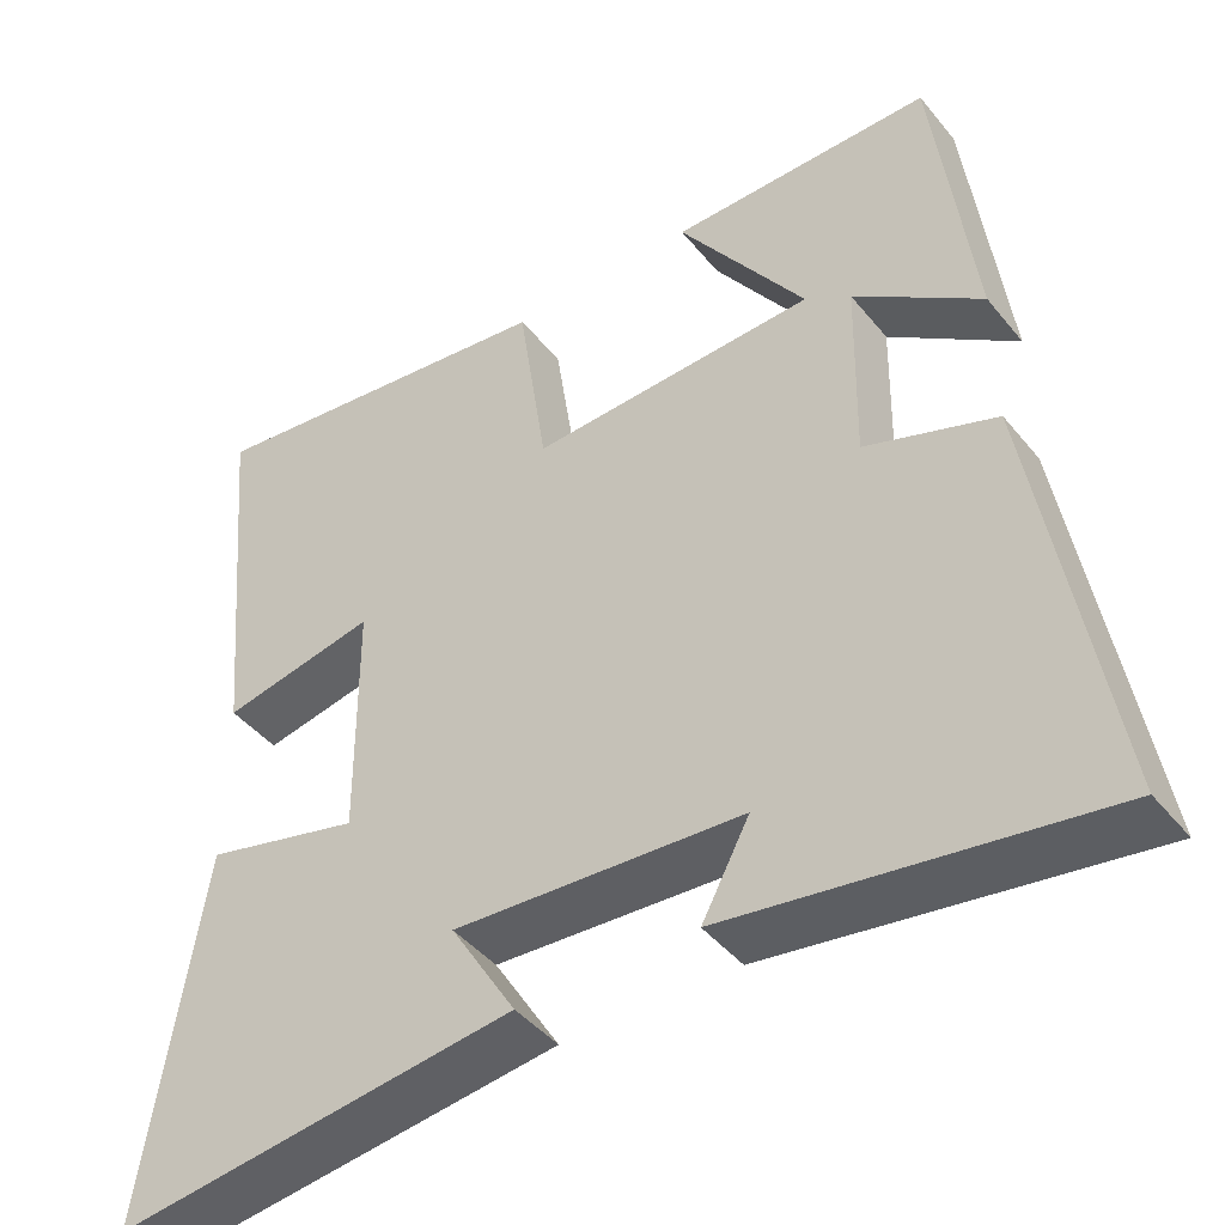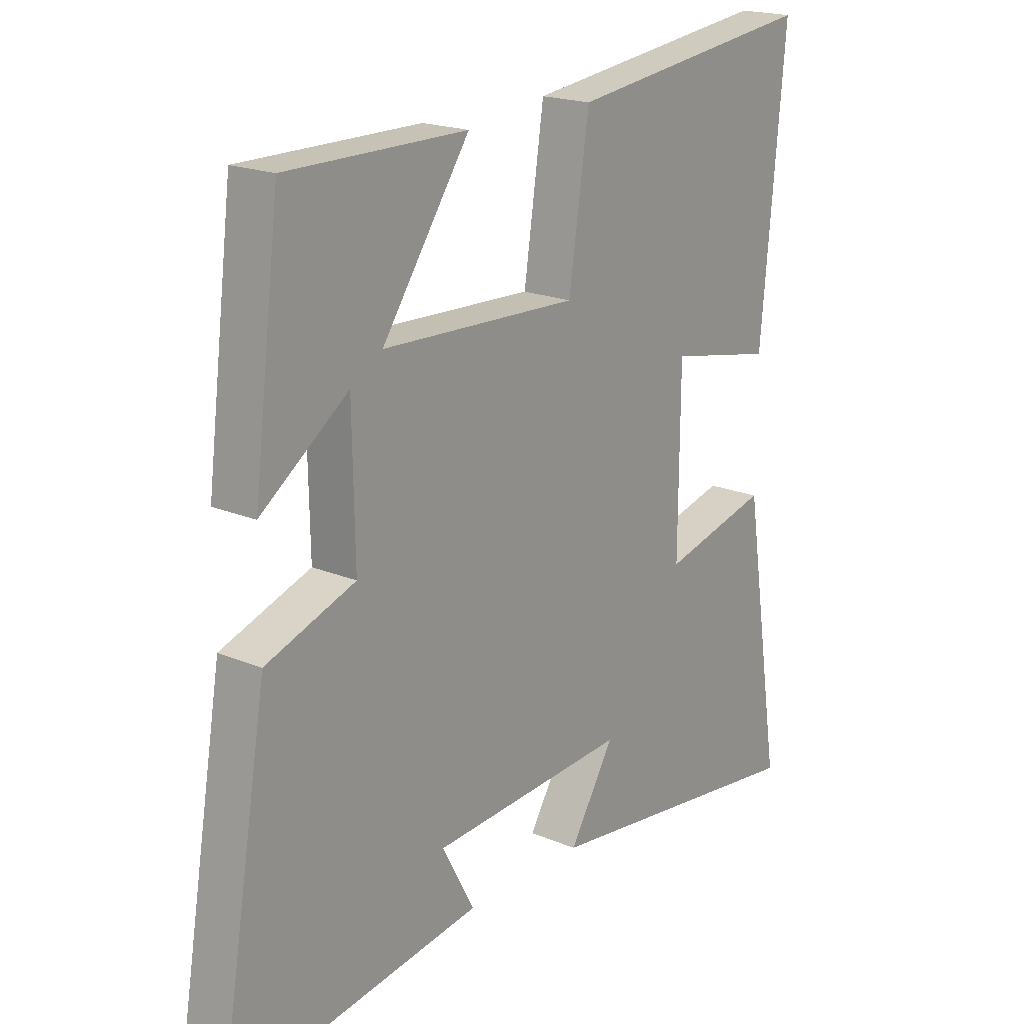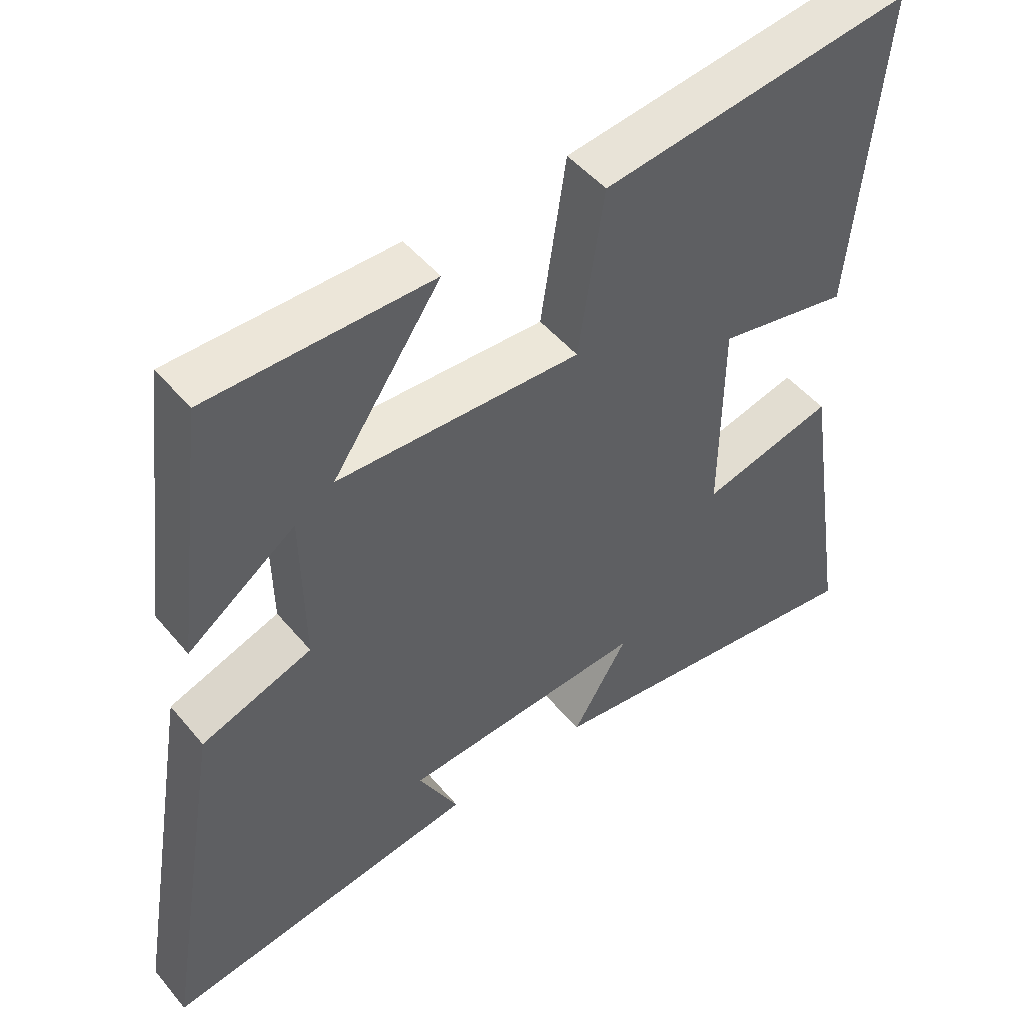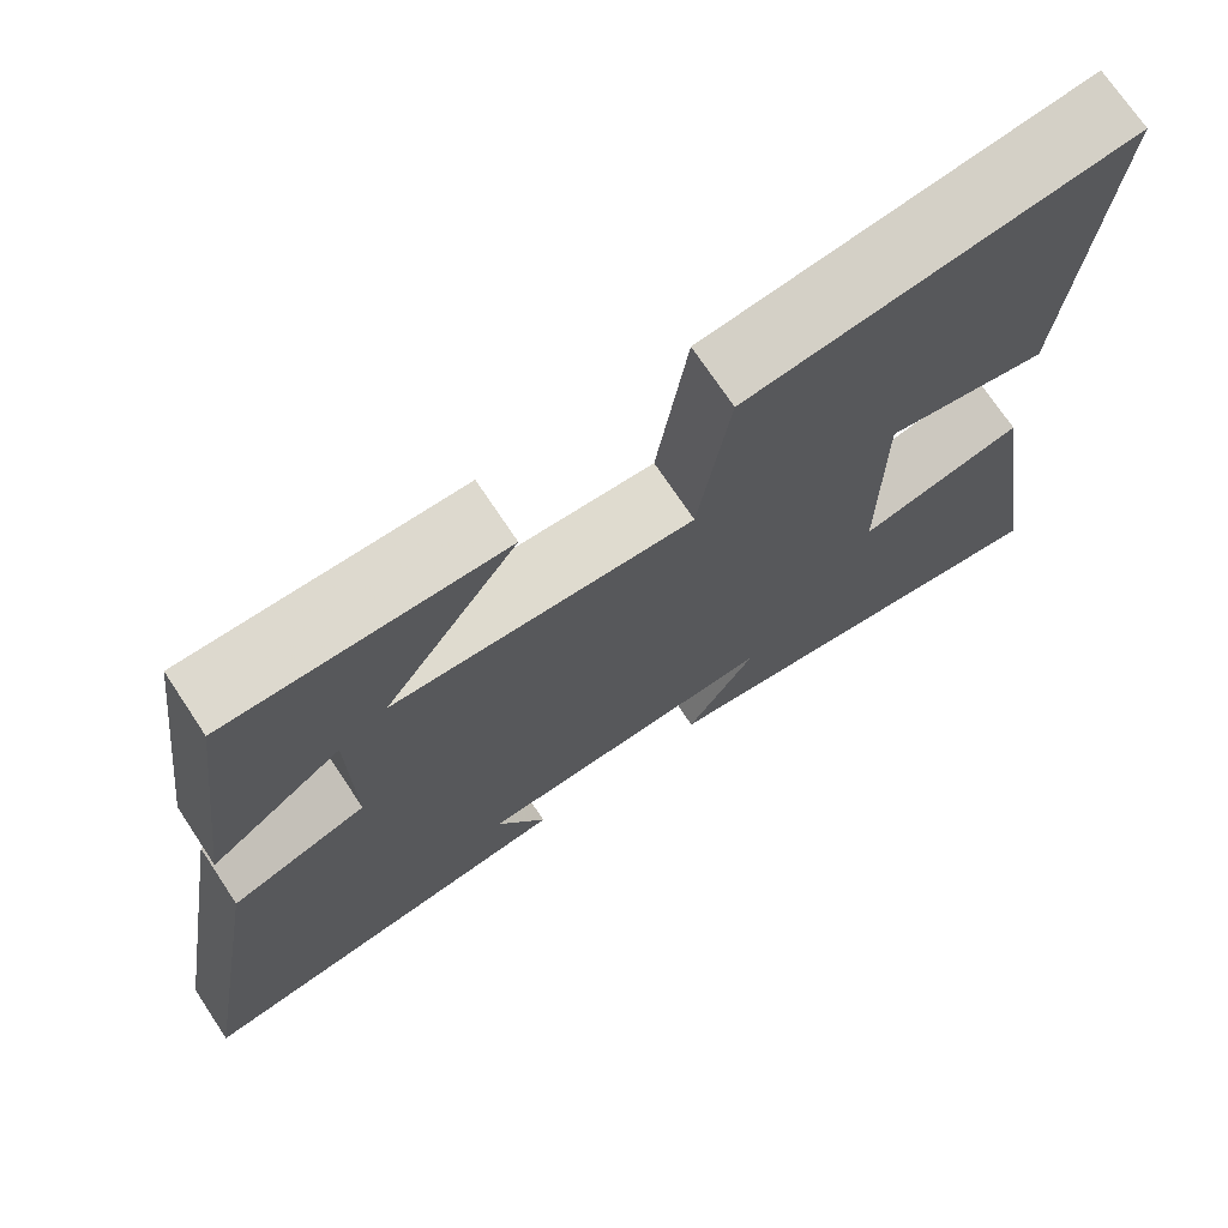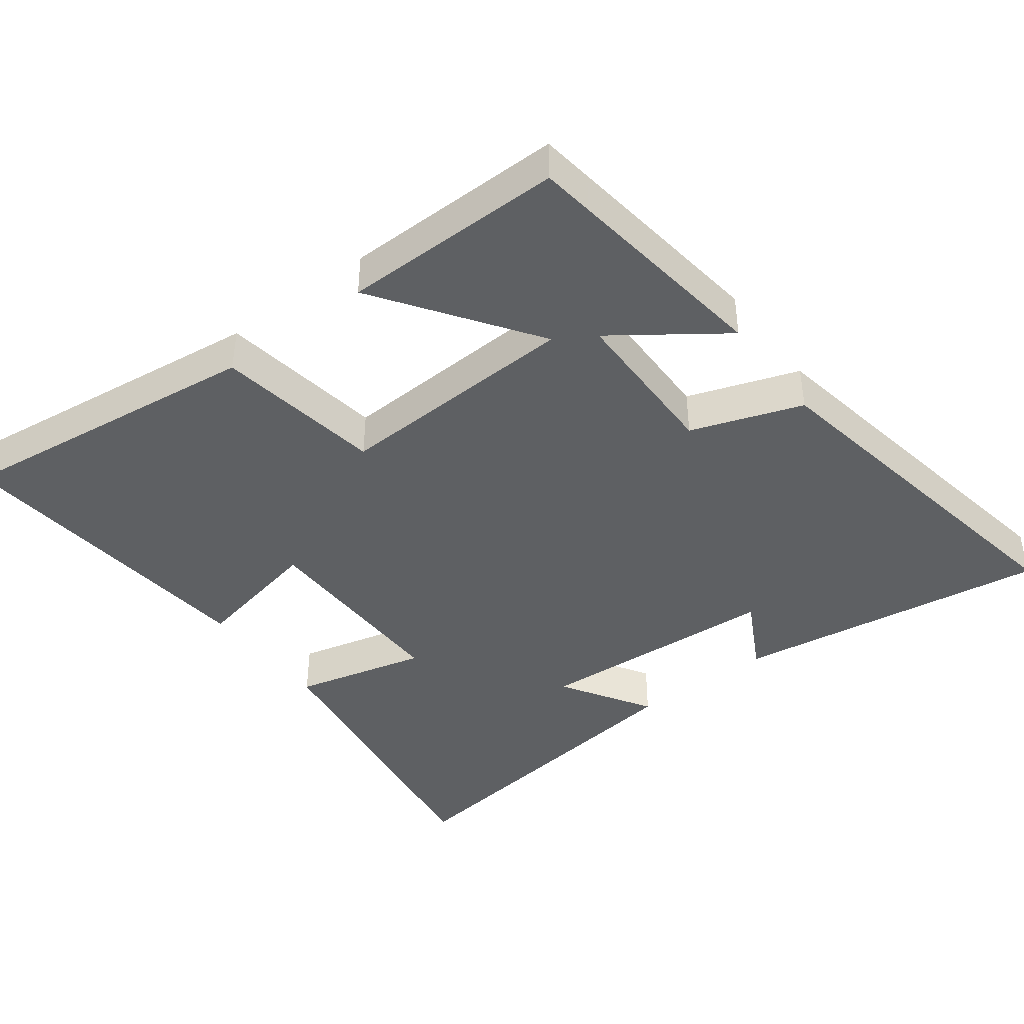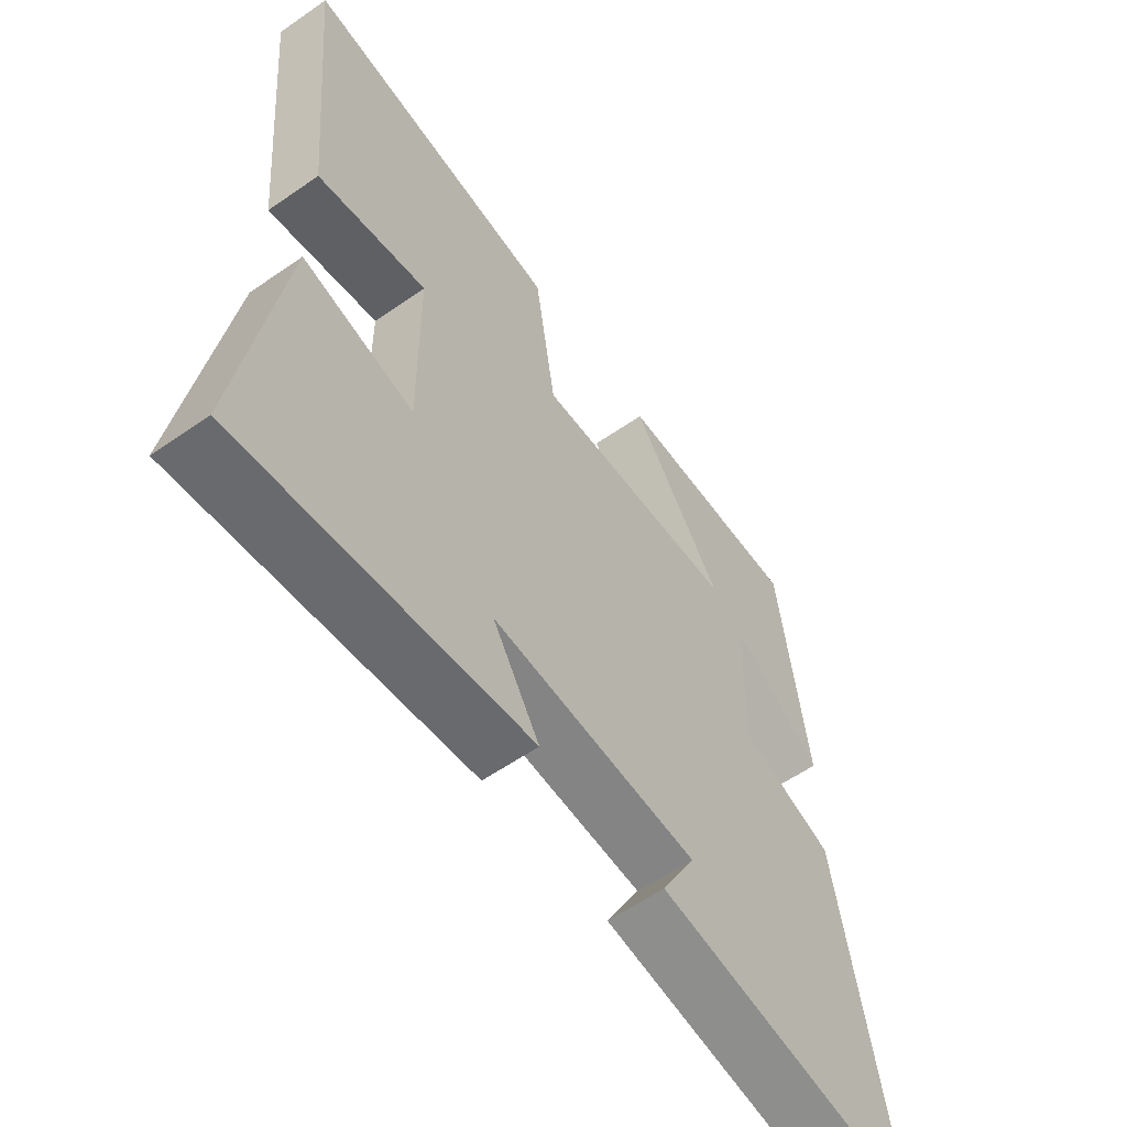
<metadata>
{"format":"obj","ext":"obj","renderer":"f3d","projection":"perspective","resolution":1024,"background":"white","views":[{"elev":-43.7,"azim":36.0,"up":"+Z"},{"elev":19.3,"azim":128.3,"up":"+Z"},{"elev":48.9,"azim":142.1,"up":"+Z"},{"elev":72.0,"azim":146.4,"up":"+Z"},{"elev":-42.2,"azim":37.2,"up":"+Y"},{"elev":-58.7,"azim":-54.4,"up":"+Z"}]}
</metadata>
<code>
v 0.453 0.07 0.501
v 0.5 0.07 0.128
v 0.345 0.07 0.24
v 0.341 0.07 0.01
v 0.5 0.07 -0.046
v 0.588 0.07 -0.567
v 0.134 0.07 -0.5
v 0.192 0.07 -0.392
v -0.16 0.07 -0.37
v -0.08 0.07 -0.5
v -0.57 0.07 -0.563
v -0.5 0.07 -0.113
v -0.309 0.07 -0.161
v -0.311 0.07 0.133
v -0.5 0.07 0.095
v -0.543 0.07 0.556
v -0.097 0.07 0.5
v -0.061 0.07 0.26
v 0.289 0.07 0.274
v 0.133 0.07 0.5
v 0.453 0 0.501
v 0.5 0 0.128
v 0.345 0 0.24
v 0.341 0 0.01
v 0.5 0 -0.046
v 0.588 0 -0.567
v 0.134 0 -0.5
v 0.192 0 -0.392
v -0.16 0 -0.37
v -0.08 0 -0.5
v -0.57 0 -0.563
v -0.5 0 -0.113
v -0.309 0 -0.161
v -0.311 0 0.133
v -0.5 0 0.095
v -0.543 0 0.556
v -0.097 0 0.5
v -0.061 0 0.26
v 0.289 0 0.274
v 0.133 0 0.5
f 19 20 1
f 15 16 17 18
f 14 15 18 19
f 13 14 19
f 10 11 12 13
f 9 10 13
f 8 9 13 19
f 5 6 7 8
f 4 5 8
f 3 4 8 19
f 1 2 3
f 1 3 19
f 21 40 39
f 38 37 36 35
f 39 38 35 34
f 39 34 33
f 33 32 31 30
f 33 30 29
f 39 33 29 28
f 28 27 26 25
f 28 25 24
f 39 28 24 23
f 23 22 21
f 39 23 21
f 1 21 22 2
f 2 22 23 3
f 3 23 24 4
f 4 24 25 5
f 5 25 26 6
f 6 26 27 7
f 7 27 28 8
f 8 28 29 9
f 9 29 30 10
f 10 30 31 11
f 11 31 32 12
f 12 32 33 13
f 13 33 34 14
f 14 34 35 15
f 15 35 36 16
f 16 36 37 17
f 17 37 38 18
f 18 38 39 19
f 19 39 40 20
f 20 40 21 1

</code>
